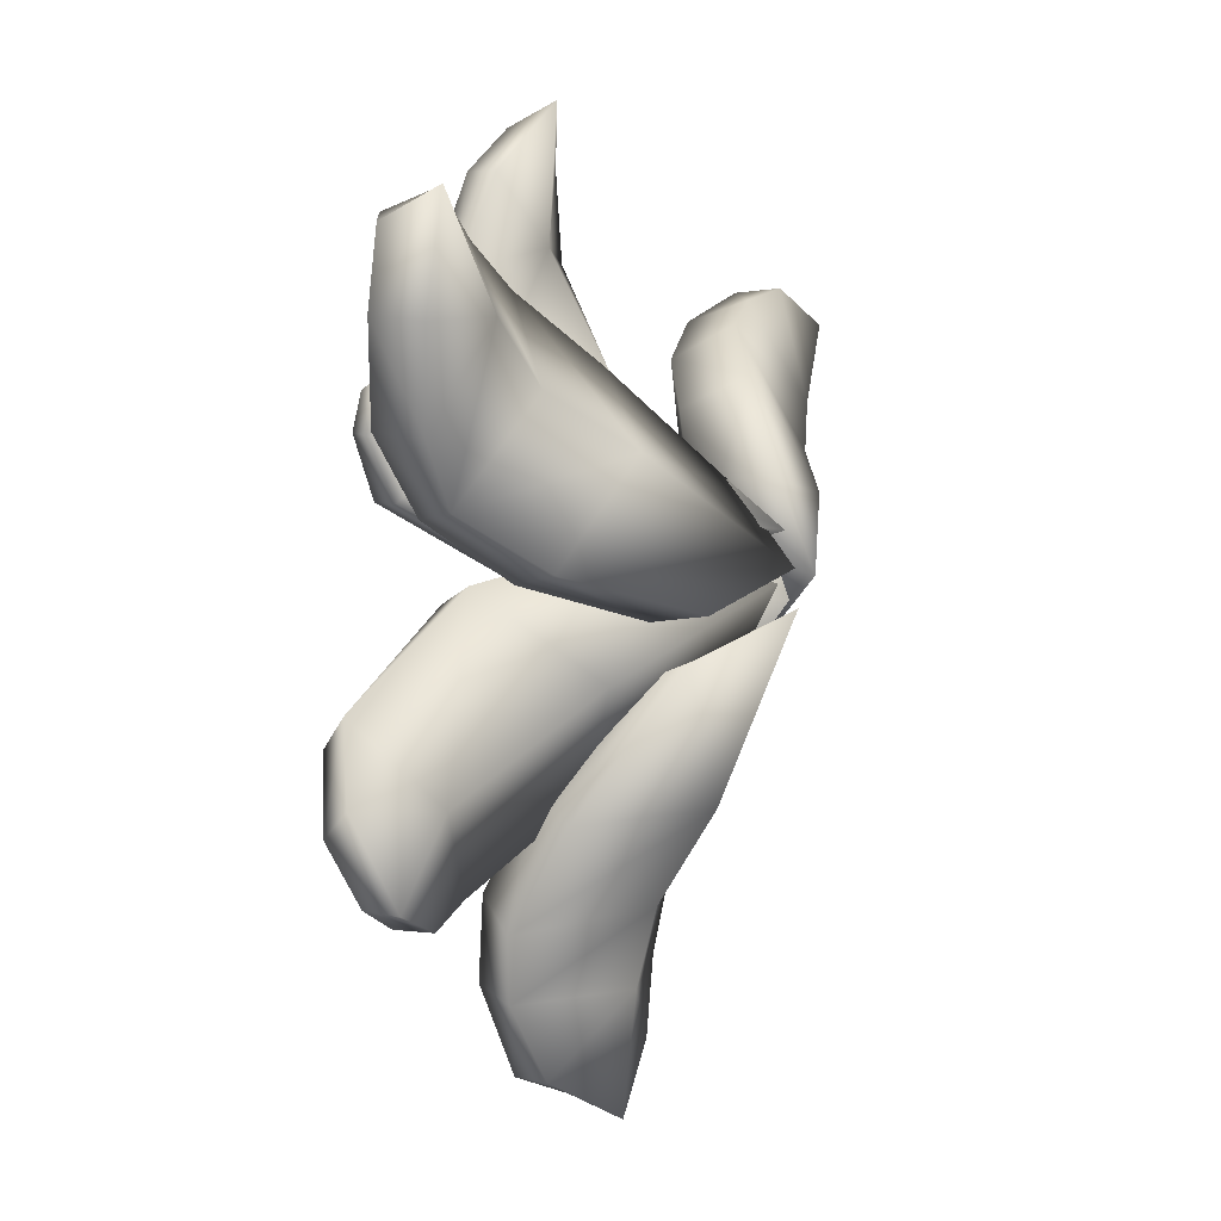
<metadata>
{"format":"obj","ext":"obj","renderer":"f3d","projection":"perspective","resolution":1024,"background":"white","views":[{"elev":-0.4,"azim":111.4,"up":"+Y"}]}
</metadata>
<code>
g Plant_C_03_LOD2
v 0.02872 0.01544 0.02134
v 0.02804 0.0212 0.02106
v 0.02882 0.02315 0.01621
v 0.02906 0.01477 0.01726
v 0.02105 0.01591 0.01605
v 0.02592 0.007812 0.01872
v 0.02164 0.02428 0.01978
v 0.01462 0.02183 0.0208
v 0.0161 0.01823 0.02506
v 0.01007 0.01411 0.02363
v 0.02029 0.01347 0.02398
v 0.02311 0.02262 0.02331
v 0.02311 0.02262 0.02331
v 0.02804 0.0212 0.02106
v 0.02872 0.01544 0.02134
v 0.02906 0.01477 0.01726
v 0.02388 0.008603 0.0235
v 0.02283 0.00338 0.01843
v 0.01638 0.01157 0.01487
v 0.01901 0.00317 0.02247
v 0.009859 0.01906 0.01989
v 0.01161 0.007715 0.009872
v 0.0135 0.00742 0.02229
v 0.008669 0.003116 0.01744
v 0.01761 -0.0004605 0.01351
v 0.004827 0.01417 0.01514
v 0.005208 0.009572 0.01926
v 0.001266 0.004573 0.01191
v 0.01423 -0.0009948 0.01777
v 0.008658 -0.003424 0.01041
v 0.008658 -0.003424 0.01041
v 0.007662 -0.003023 0.006578
v 0.004347 -5.903e-05 0.009036
v 0.0019 0.0002544 0.00239
v -0.0007225 0.00576 0.007227
v 0.005208 0.009572 0.01926
v 0.001266 0.004573 0.01191
v -0.0007225 0.00576 0.007227
v 0.008658 -0.003424 0.01041
v 0.007662 -0.003023 0.006578
v 0.004347 -5.903e-05 0.009036
v 0.02804 0.0212 0.02106
v 0.02311 0.02262 0.02331
v 0.02164 0.02428 0.01978
v 0.006913 0.02776 0.02236
v 0.005727 0.02805 0.0251
v 0.001471 0.03175 0.02392
v 0.00134 0.03352 0.02012
v 0.0005464 0.02323 0.02107
v 0.009022 0.02065 0.02438
v -0.004998 0.02974 0.02286
v -0.008532 0.02328 0.02383
v -0.003265 0.02954 0.02548
v -0.005622 0.02172 0.02751
v -0.007242 0.01089 0.02465
v -0.0001296 0.00813 0.02401
v -0.01009 0.01458 0.02064
v -0.005555 0.002611 0.01397
v 0.0001211 0.0008967 0.01105
v 0.005727 0.001646 0.01381
v 0.006764 0.00904 0.02534
v 0.0006338 0.02107 0.02741
v -0.003265 0.02954 0.02548
v 0.001471 0.03175 0.02392
v 0.00647 0.01992 0.02779
v 0.005727 0.02805 0.0251
v 0.009022 0.02065 0.02438
v 0.009888 0.01211 0.02183
v 0.006913 0.02776 0.02236
v -0.006681 0.004763 0.009264
v 0.0001211 0.0008967 0.01105
v -7.185e-05 0.002927 0.003707
v 0.005727 0.001646 0.01381
v 0.0001211 0.0008967 0.01105
v 0.007021 0.003716 0.009169
v 0.009888 0.01211 0.02183
v 0.0001319 0.01378 0.01638
v -0.00191 0.006741 0.009102
v -0.0003475 0.006324 0.004186
v -0.001179 -0.0001776 0.001884
v -0.00392 0.00154 0.008302
v -0.01177 0.006093 0.004821
v -0.0003475 0.006324 0.004186
v -0.00628 0.01435 0.008372
v -0.00191 0.006741 0.009102
v -0.006706 0.01211 0.01385
v -0.006811 -0.003711 0.00664
v -0.00392 0.00154 0.008302
v -0.008175 -0.001806 0.0112
v -0.009432 0.005766 0.01395
v -0.00191 0.006741 0.009102
v -0.01806 -0.0006353 0.01196
v -0.01514 0.001743 0.01653
v -0.01189 0.01626 0.01641
v -0.01146 0.01867 0.0112
v -0.02086 0.005923 0.01924
v -0.02434 0.003578 0.0151
v -0.0169 0.009515 0.007497
v -0.02795 0.007681 0.01534
v -0.01476 0.009867 0.01674
v -0.02117 0.01504 0.01775
v -0.01742 0.01968 0.01707
v -0.02205 0.01359 0.008938
v -0.01617 0.02098 0.01177
v -0.02395 0.0226 0.01544
v -0.023 0.02267 0.01143
v -0.02902 0.02057 0.01516
v -0.03029 0.01598 0.01742
v -0.02555 0.01071 0.01967
v -0.03029 0.01598 0.01742
v -0.03123 0.01381 0.01392
v -0.023 0.02267 0.01143
v -0.03046 0.02053 0.0105
v -0.02902 0.02057 0.01516
v -0.02395 0.0226 0.01544
v -0.02902 0.02057 0.01516
v -0.03123 0.01381 0.01392
v -0.03029 0.01598 0.01742
v -0.005736 -0.006883 0.01095
v -0.005824 -0.0054 0.005864
v 0.0004431 -0.002474 0.002604
v -0.0002465 -0.005774 0.01001
v -2.323e-05 -0.01632 0.00862
v -0.005824 -0.0054 0.005864
v -0.009872 -0.0159 0.01219
v -0.005736 -0.006883 0.01095
v -0.007771 -0.01425 0.01728
v 0.006084 -0.006213 0.008516
v -0.0002465 -0.005774 0.01001
v 0.004905 -0.007615 0.0132
v -0.001054 -0.01299 0.01763
v -0.005736 -0.006883 0.01095
v 0.009151 -0.01722 0.01605
v 0.005636 -0.01518 0.02011
v -0.008333 -0.02124 0.02106
v -0.0107 -0.02321 0.01639
v 0.005292 -0.02232 0.02409
v 0.009003 -0.02478 0.02058
v -0.0003438 -0.02336 0.01325
v 0.007618 -0.02971 0.02105
v -0.001591 -0.02002 0.02179
v -0.002254 -0.02799 0.0232
v -0.008097 -0.02749 0.02209
v -0.0006943 -0.02922 0.01491
v 0.003891 -0.02874 0.02501
v 0.002131 -0.0355 0.02302
v 0.004469 -0.03535 0.01956
v 0.002131 -0.0355 0.02302
v -0.002342 -0.03723 0.0208
v -0.006857 -0.03419 0.0207
v -0.007365 -0.03375 0.01666
v -0.009893 -0.02794 0.01709
v -0.001404 -0.03863 0.01619
v -0.007365 -0.03375 0.01666
v -0.002342 -0.03723 0.0208
v -0.006857 -0.03419 0.0207
v -0.002342 -0.03723 0.0208
v 0.004469 -0.03535 0.01956
v 0.002131 -0.0355 0.02302
v 0.001471 0.03175 0.02392
v -0.003265 0.02954 0.02548
v -0.004998 0.02974 0.02286
v -0.008532 0.02328 0.02383
v -0.01009 0.01458 0.02064
v 0.0001319 0.01378 0.01638
v 0.009888 0.01211 0.02183
v 0.009022 0.02065 0.02438
v 0.0001319 0.01378 0.01638
v -0.005555 0.002611 0.01397
v -0.01009 0.01458 0.02064
v -0.007242 0.01089 0.02465
v -0.006681 0.004763 0.009264
v -7.185e-05 0.002927 0.003707
v 0.0001319 0.01378 0.01638
v -0.01009 0.01458 0.02064
v -0.003333 0.003573 0.01208
v -0.004216 0.0041 0.006803
v -0.0003502 -0.001889 0.003512
v -0.0002648 -0.001284 0.01049
v -0.008677 -0.004663 0.009286
v -0.004216 0.0041 0.006803
v -0.01178 0.004708 0.01325
v -0.003333 0.003573 0.01208
v -0.009748 0.00324 0.01882
v -0.0005947 -0.009064 0.009097
v -0.0002648 -0.001284 0.01049
v -0.000501 -0.007025 0.01412
v -0.007276 -0.01381 0.01662
v -0.006308 -0.002696 0.01849
v -0.003333 0.003573 0.01208
v -0.006656 -0.009713 0.02126
v -0.02196 -0.0006489 0.02215
v -0.02058 -0.006352 0.02261
v -0.02224 0.001053 0.0179
v -0.02002 -0.007895 0.01508
v -0.01891 -0.01603 0.02073
v -0.01981 -0.01235 0.02414
v -0.02677 -0.01292 0.02165
v -0.02567 -0.01496 0.01919
v -0.02677 -0.01292 0.02165
v -0.02957 -0.009191 0.01955
v -0.02815 -0.004007 0.02015
v -0.02196 -0.0006489 0.02215
v -0.02768 -0.003245 0.01729
v -0.03039 -0.01031 0.01591
v -0.02768 -0.003245 0.01729
v -0.02957 -0.009191 0.01955
v -0.02815 -0.004007 0.02015
v -0.02957 -0.009191 0.01955
v -0.02567 -0.01496 0.01919
v -0.02677 -0.01292 0.02165
v -0.001095 -0.00688 0.01371
v -0.0008903 -0.007898 0.008191
v 0.001577 -0.0007923 0.003709
v 0.001277 -0.00156 0.01195
v -0.0008903 -0.007898 0.008191
v 0.003499 -0.01533 0.01684
v -0.001095 -0.00688 0.01371
v 0.002968 -0.01231 0.0218
v 0.009726 -0.007772 0.01287
v 0.01895 -0.01567 0.02043
v 0.008102 0.002331 0.01076
v 0.001277 -0.00156 0.01195
v 0.01609 -0.001073 0.0203
v 0.006186 0.001405 0.01589
v 0.005953 -0.006171 0.02172
v -0.001095 -0.00688 0.01371
v 0.01181 -0.002238 0.02424
v 0.01313 -0.02034 0.02604
v 0.01247 -0.02203 0.02221
v 0.01701 -0.01608 0.02688
v 0.01852 -0.02357 0.02152
v 0.01313 -0.02034 0.02604
v 0.01911 -0.0234 0.02431
v 0.02418 -0.02166 0.02397
v 0.0255 -0.01715 0.02604
v 0.02125 -0.01173 0.02827
v 0.02581 -0.02177 0.0205
v 0.02427 -0.009432 0.02524
v 0.0255 -0.01715 0.02604
v 0.02683 -0.01526 0.0237
v 0.01181 -0.002238 0.02424
v 0.006186 0.001405 0.01589
v 0.008102 0.002331 0.01076
v 0.01852 -0.02357 0.02152
v 0.02418 -0.02166 0.02397
v 0.01911 -0.0234 0.02431
v 0.02418 -0.02166 0.02397
v 0.02683 -0.01526 0.0237
v 0.0255 -0.01715 0.02604
v 0.01068 0.01254 0.03085
v 0.007947 0.01301 0.03158
v 0.007453 0.01372 0.03018
v 0.0114 0.01356 0.02899
v 0.01174 0.009302 0.02972
v 0.01068 0.01254 0.03085
v 0.01124 0.009597 0.03123
v 0.007453 0.01372 0.03018
v 0.01054 0.0126 0.02883
v 0.007555 0.01329 0.0297
v 0.01054 0.0126 0.02883
v 0.01174 0.009302 0.02972
v 0.01129 0.009427 0.02934
v 0.00342 -0.0008261 0.01198
v 0.002636 -0.001086 0.01541
v 0.004229 -7.301e-05 0.02324
v 0.005966 0.0002503 0.02079
v 0.009596 0.004734 0.0287
v 0.008314 0.004962 0.03102
v 0.008891 0.005737 0.02794
v 0.01174 0.009302 0.02972
v 0.01129 0.009427 0.02934
v 0.005429 0.001342 0.01975
v 0.007043 0.008529 0.02671
v 0.003033 0.003594 0.01735
v 0.003569 -5.437e-05 0.01245
v 0.01054 0.0126 0.02883
v 0.01129 0.009427 0.02934
v 0.004238 0.01042 0.02795
v 0.007555 0.01329 0.0297
v 0.001447 0.00153 0.009569
v 0.00342 -0.0008261 0.01198
v 0.0006924 0.0006531 0.007663
v -0.0003308 0.003409 0.01256
v 0.0006299 0.005795 0.01971
v -0.001037 0.003107 0.01206
v -0.0004678 0.006204 0.02061
v 0.003222 0.01108 0.02865
v -0.0005073 0.004397 0.02319
v -0.001123 0.002296 0.01552
v 0.003736 0.00952 0.03103
v 0.006217 0.007339 0.03077
v 0.01068 0.01254 0.03085
v 0.007947 0.01301 0.03158
v 0.008314 0.004962 0.03102
v 0.01124 0.009597 0.03123
v 0.01174 0.009302 0.02972
v 0.004229 -7.301e-05 0.02324
v 0.001539 0.001661 0.0221
v 0.0004087 0.0001121 0.01306
v -0.001123 0.002296 0.01552
v 0.002636 -0.001086 0.01541
v 0.007947 0.01301 0.03158
v 0.003736 0.00952 0.03103
v 0.007453 0.01372 0.03018
v 0.007453 0.01372 0.03018
v 0.004238 0.01042 0.02795
v 0.007555 0.01329 0.0297
v -0.0006121 0.002134 0.01046
v -0.0006666 0.001878 0.01422
v -0.0025 0.003407 0.02108
v -0.002651 0.004328 0.01777
v -0.007957 0.006684 0.02583
v -0.008205 0.005917 0.0286
v -0.008376 0.005582 0.02506
v -0.01262 0.007304 0.02829
v -0.01251 0.00675 0.02778
v -0.003216 0.003388 0.01691
v -0.01006 0.002634 0.02403
v -0.01501 0.004897 0.02756
v -0.01251 0.00675 0.02778
v -0.01492 0.002007 0.02861
v -0.01125 -0.0004052 0.02624
v -0.004179 0.0002214 0.0155
v -0.00128 0.001997 0.0108
v -0.005814 -0.002635 0.01844
v -0.001824 -0.0005646 0.009097
v -0.0006121 0.002134 0.01046
v -0.0007345 -0.0009934 0.007738
v -0.003243 -0.002842 0.0121
v -0.00281 -0.00334 0.01196
v -0.006056 -0.003632 0.01982
v -0.002517 -0.002663 0.01556
v -0.01179 -0.001353 0.02744
v -0.00494 -0.002342 0.02262
v -0.01092 0.0002741 0.02981
v -0.009514 0.003135 0.02864
v -0.0151 0.002835 0.03066
v -0.01519 0.005398 0.02979
v -0.008205 0.005917 0.0286
v -0.01288 0.007038 0.02986
v -0.01262 0.007304 0.02829
v -0.003021 0.0002776 0.0205
v -0.0025 0.003407 0.02108
v -0.000819 -0.0006967 0.01264
v -0.002517 -0.002663 0.01556
v -0.0006666 0.001878 0.01422
v -0.0151 0.002835 0.03066
v -0.01092 0.0002741 0.02981
v -0.01539 0.001889 0.02924
v -0.01539 0.001889 0.02924
v -0.01125 -0.0004052 0.02624
v -0.01492 0.002007 0.02861
v 0.009888 0.01211 0.02183
v 0.007021 0.003716 0.009169
v 0.005727 0.001646 0.01381
v 0.006764 0.00904 0.02534
v -0.01519 0.005398 0.02979
v -0.0151 0.002835 0.03066
v -0.01539 0.001889 0.02924
v -0.01615 0.005477 0.02809
v -0.01262 0.007304 0.02829
v -0.01519 0.005398 0.02979
v -0.01288 0.007038 0.02986
v -0.01539 0.001889 0.02924
v -0.01501 0.004897 0.02756
v -0.01492 0.002007 0.02861
v -0.01501 0.004897 0.02756
v -0.01262 0.007304 0.02829
v -0.01251 0.00675 0.02778
v 0.0004087 0.0001121 0.01306
v -0.001037 0.003107 0.01206
v -0.001123 0.002296 0.01552
v 0.0004087 0.0001121 0.01306
v 0.00342 -0.0008261 0.01198
v 0.002636 -0.001086 0.01541
v 0.001447 0.00153 0.009569
v -0.001037 0.003107 0.01206
v -0.0003308 0.003409 0.01256
v -0.000819 -0.0006967 0.01264
v -0.00281 -0.00334 0.01196
v -0.002517 -0.002663 0.01556
v -0.000819 -0.0006967 0.01264
v -0.0006121 0.002134 0.01046
v -0.0006666 0.001878 0.01422
v -0.001824 -0.0005646 0.009097
v -0.00281 -0.00334 0.01196
v -0.003243 -0.002842 0.0121
v 0.005429 0.001342 0.01975
v 0.003569 -5.437e-05 0.01245
v 0.00342 -0.0008261 0.01198
v -0.002388 -0.003126 0.01145
v -0.002215 -0.002967 0.01539
v -0.002536 -0.005483 0.02289
v -0.00309 -0.006505 0.01984
v -0.002021 -0.01254 0.02777
v -0.001428 -0.01195 0.03034
v -0.0008257 -0.01237 0.02713
v -0.001957 -0.006515 0.01888
v 0.002492 -0.01209 0.02648
v 0.00349 -0.01709 0.0291
v 0.0005526 -0.01619 0.02904
v 0.005707 -0.01538 0.03036
v 0.005578 -0.01123 0.02872
v 0.00118 -0.005457 0.01711
v 0.004411 -0.005239 0.0206
v 0.0005411 -0.002489 0.009535
v -0.00189 -0.003672 0.01183
v -0.002388 -0.003126 0.01145
v 0.0003121 -0.001127 0.007969
v 0.003186 -0.002631 0.01331
v 0.003371 -0.001941 0.01313
v 0.005362 -0.004789 0.02204
v 0.002612 -0.001972 0.01681
v 0.00663 -0.01097 0.02986
v 0.003626 -0.004207 0.02445
v 0.004707 -0.01082 0.03189
v 0.001573 -0.01142 0.03075
v 0.004982 -0.01579 0.03216
v 0.003029 -0.01738 0.03104
v -0.001428 -0.01195 0.03034
v 0.0003715 -0.01645 0.03094
v 0.0001333 -0.01652 0.02938
v 0.0003699 -0.004172 0.0225
v -0.002536 -0.005483 0.02289
v 4.648e-05 -0.001633 0.01371
v 0.002612 -0.001972 0.01681
v -0.002215 -0.002967 0.01539
v 0.0001333 -0.01652 0.02938
v -0.0008257 -0.01237 0.02713
v 0.0005526 -0.01619 0.02904
v 0.003029 -0.01738 0.03104
v 0.004982 -0.01579 0.03216
v 0.006035 -0.01562 0.0309
v 0.003669 -0.01824 0.02932
v 0.0001333 -0.01652 0.02938
v 0.003029 -0.01738 0.03104
v 0.0003715 -0.01645 0.03094
v 0.006035 -0.01562 0.0309
v 0.00349 -0.01709 0.0291
v 0.005707 -0.01538 0.03036
v 0.00349 -0.01709 0.0291
v 0.0001333 -0.01652 0.02938
v 0.0005526 -0.01619 0.02904
v 4.648e-05 -0.001633 0.01371
v 0.003371 -0.001941 0.01313
v 0.002612 -0.001972 0.01681
v 4.648e-05 -0.001633 0.01371
v -0.002388 -0.003126 0.01145
v -0.002215 -0.002967 0.01539
v 0.0005411 -0.002489 0.009535
v 0.003371 -0.001941 0.01313
v 0.003186 -0.002631 0.01331
v -0.003216 0.003388 0.01691
v -0.00128 0.001997 0.0108
v -0.0006121 0.002134 0.01046
v 0.006035 -0.01562 0.0309
v 0.005578 -0.01123 0.02872
v 0.005707 -0.01538 0.03036
v 0.004982 -0.01579 0.03216
v 0.004707 -0.01082 0.03189
v 0.006035 -0.01562 0.0309
v -0.001957 -0.006515 0.01888
v -0.00189 -0.003672 0.01183
v -0.002388 -0.003126 0.01145
v -0.006656 -0.009713 0.02126
v -0.000501 -0.007025 0.01412
v -0.0005947 -0.009064 0.009097
v 0.005636 -0.01518 0.02011
v 0.004905 -0.007615 0.0132
v 0.006084 -0.006213 0.008516
v -0.01514 0.001743 0.01653
v -0.008175 -0.001806 0.0112
v -0.006811 -0.003711 0.00664
g Plant_C_03_LOD2_0
f 3 2 1
f 4 3 1
f 5 3 4
f 6 5 4
f 7 3 5
f 8 7 5
f 8 9 7
f 9 8 10
f 11 9 10
f 9 12 7
f 13 9 11
f 14 13 11
f 14 11 15
f 16 15 6
f 15 17 6
f 11 17 15
f 5 6 18
f 18 6 17
f 5 19 8
f 19 5 18
f 17 11 20
f 20 18 17
f 19 21 8
f 8 21 10
f 22 19 18
f 19 22 21
f 23 11 10
f 11 23 20
f 24 23 10
f 23 24 20
f 25 18 20
f 25 22 18
f 10 21 26
f 22 26 21
f 27 24 10
f 27 10 26
f 27 28 24
f 29 25 20
f 24 29 20
f 30 29 24
f 29 31 25
f 31 32 25
f 33 30 24
f 28 33 24
f 25 32 34
f 22 25 34
f 33 28 35
f 34 33 35
f 26 22 35
f 22 34 35
f 37 36 26
f 38 37 26
f 34 40 39
f 41 34 39
f 44 43 42
f 3 44 42
f 47 46 45
f 48 47 45
f 49 48 45
f 50 49 45
f 51 48 49
f 52 51 49
f 53 51 52
f 54 53 52
f 54 52 55
f 54 55 56
f 52 57 55
f 56 55 58
f 59 56 58
f 56 59 60
f 61 56 60
f 62 54 56
f 63 54 62
f 64 63 62
f 65 62 56
f 62 65 64
f 61 65 56
f 65 66 64
f 67 65 61
f 68 67 61
f 66 65 50
f 69 66 50
f 71 58 70
f 72 71 70
f 74 72 73
f 72 75 73
f 76 75 72
f 77 76 72
f 80 79 78
f 81 80 78
f 83 80 82
f 84 83 82
f 85 83 84
f 86 85 84
f 82 80 87
f 87 80 88
f 89 87 88
f 89 88 90
f 88 91 90
f 91 86 90
f 92 82 87
f 93 89 90
f 86 84 94
f 90 86 94
f 84 82 95
f 84 95 94
f 93 90 96
f 97 92 93
f 96 97 93
f 82 92 97
f 98 82 97
f 82 98 95
f 98 97 99
f 99 97 96
f 100 90 94
f 90 100 96
f 101 100 94
f 100 101 96
f 94 95 102
f 102 101 94
f 98 103 95
f 103 98 99
f 95 104 102
f 103 104 95
f 105 102 104
f 101 102 105
f 106 105 104
f 107 101 105
f 107 108 101
f 108 109 101
f 101 109 96
f 109 99 96
f 109 110 99
f 110 111 99
f 99 111 103
f 104 103 112
f 111 113 103
f 103 113 112
f 113 114 112
f 114 115 112
f 113 117 116
f 117 118 116
f 121 120 119
f 122 121 119
f 124 121 123
f 125 124 123
f 126 124 125
f 127 126 125
f 123 121 128
f 128 121 129
f 130 128 129
f 130 129 131
f 129 132 131
f 132 127 131
f 133 123 128
f 134 130 131
f 127 125 135
f 131 127 135
f 125 123 136
f 125 136 135
f 134 131 137
f 138 133 134
f 137 138 134
f 123 133 138
f 139 123 138
f 123 139 136
f 139 138 140
f 140 138 137
f 141 131 135
f 131 141 137
f 142 141 135
f 141 142 137
f 135 136 143
f 143 142 135
f 139 144 136
f 144 139 140
f 142 145 137
f 145 140 137
f 145 146 140
f 146 147 140
f 144 140 147
f 148 145 142
f 149 148 142
f 149 142 150
f 142 143 150
f 151 150 143
f 152 151 143
f 136 152 143
f 144 152 136
f 153 144 147
f 152 144 154
f 144 153 154
f 153 155 154
f 155 156 154
f 153 158 157
f 158 159 157
f 162 161 160
f 48 162 160
f 165 164 163
f 49 165 163
f 49 167 166
f 168 49 166
f 171 170 169
f 170 172 169
f 174 173 172
f 175 174 172
f 178 177 176
f 179 178 176
f 181 178 180
f 182 181 180
f 183 181 182
f 184 183 182
f 180 178 185
f 185 178 186
f 187 185 186
f 188 180 185
f 187 186 189
f 186 190 189
f 190 184 189
f 191 187 189
f 184 192 189
f 184 182 192
f 192 193 189
f 189 193 191
f 182 194 192
f 182 180 195
f 194 182 195
f 180 188 196
f 195 180 196
f 196 188 191
f 193 197 191
f 197 196 191
f 197 198 196
f 198 199 196
f 196 199 195
f 200 197 193
f 201 200 193
f 201 193 202
f 193 203 202
f 202 203 194
f 204 202 194
f 199 205 195
f 194 195 206
f 195 205 206
f 205 207 206
f 207 208 206
f 205 210 209
f 210 211 209
f 214 213 212
f 215 214 212
f 217 216 214
f 218 216 217
f 219 218 217
f 220 217 214
f 217 220 221
f 220 214 222
f 222 214 223
f 224 220 222
f 220 224 221
f 225 222 223
f 225 223 226
f 223 227 226
f 227 219 226
f 228 225 226
f 219 217 229
f 219 229 226
f 217 230 229
f 230 217 221
f 229 231 226
f 226 231 228
f 230 221 232
f 230 232 233
f 232 234 233
f 231 233 234
f 235 231 234
f 235 236 231
f 236 237 231
f 231 237 228
f 221 238 232
f 237 239 228
f 237 240 239
f 240 241 239
f 238 221 241
f 221 239 241
f 239 224 228
f 224 239 221
f 243 242 224
f 244 243 224
f 238 246 245
f 246 247 245
f 238 249 248
f 249 250 248
f 253 252 251
f 254 253 251
f 254 256 255
f 256 257 255
f 254 259 258
f 259 260 258
f 254 262 261
f 262 263 261
f 266 265 264
f 267 266 264
f 266 267 268
f 269 266 268
f 270 268 267
f 268 270 271
f 270 272 271
f 273 270 267
f 274 270 273
f 275 274 273
f 275 273 276
f 270 274 277
f 278 270 277
f 277 274 279
f 274 275 279
f 280 277 279
f 281 275 276
f 281 276 282
f 283 281 282
f 275 281 284
f 285 275 284
f 275 285 279
f 285 284 286
f 279 285 287
f 287 285 286
f 288 279 287
f 287 286 289
f 286 290 289
f 291 288 287
f 289 291 287
f 291 289 292
f 292 293 291
f 293 294 291
f 292 295 293
f 295 296 293
f 296 295 268
f 297 296 268
f 295 292 298
f 289 299 292
f 292 299 298
f 300 299 289
f 299 300 298
f 301 300 289
f 300 302 298
f 288 304 303
f 305 288 303
f 307 288 306
f 308 307 306
f 311 310 309
f 312 311 309
f 311 312 313
f 314 311 313
f 315 313 312
f 313 315 316
f 315 317 316
f 318 315 312
f 319 315 318
f 315 319 320
f 321 315 320
f 322 320 319
f 323 322 319
f 324 319 318
f 324 318 325
f 323 319 326
f 319 324 326
f 327 324 325
f 327 325 328
f 329 327 328
f 324 327 330
f 326 324 330
f 326 330 331
f 323 326 332
f 332 326 331
f 331 333 332
f 334 323 332
f 333 335 332
f 334 332 336
f 332 335 336
f 337 336 335
f 338 336 337
f 339 338 337
f 337 340 339
f 340 341 339
f 341 340 342
f 340 313 342
f 337 343 340
f 343 337 335
f 343 344 340
f 345 343 335
f 343 345 344
f 346 345 335
f 345 347 344
f 334 349 348
f 350 334 348
f 352 334 351
f 353 352 351
f 356 355 354
f 357 356 354
f 360 359 358
f 361 360 358
f 361 363 362
f 363 364 362
f 361 366 365
f 366 367 365
f 361 369 368
f 369 370 368
f 373 372 371
f 372 283 371
f 283 375 374
f 375 376 374
f 283 378 377
f 378 379 377
f 382 381 380
f 381 329 380
f 329 384 383
f 384 385 383
f 329 387 386
f 387 388 386
f 390 389 267
f 391 390 267
f 394 393 392
f 395 394 392
f 394 395 396
f 397 394 396
f 398 396 395
f 399 398 395
f 400 398 399
f 398 400 401
f 402 398 401
f 403 401 400
f 404 403 400
f 405 400 399
f 404 400 406
f 400 405 406
f 405 399 407
f 405 407 406
f 399 408 407
f 407 408 409
f 410 407 409
f 407 411 406
f 406 411 412
f 404 406 413
f 413 406 412
f 412 414 413
f 415 404 413
f 414 416 413
f 415 413 417
f 413 416 417
f 418 417 416
f 419 417 418
f 420 419 418
f 418 421 420
f 421 422 420
f 421 396 422
f 396 423 422
f 418 424 421
f 424 418 416
f 424 425 421
f 426 424 416
f 424 426 425
f 427 426 416
f 426 428 425
f 396 430 429
f 430 431 429
f 434 433 432
f 435 434 432
f 435 437 436
f 437 438 436
f 435 440 439
f 440 441 439
f 435 443 442
f 443 444 442
f 447 446 445
f 446 410 445
f 410 449 448
f 449 450 448
f 410 452 451
f 452 453 451
f 455 454 312
f 456 455 312
f 459 458 457
f 458 415 457
f 415 461 460
f 462 415 460
f 464 463 395
f 465 464 395
f 467 466 188
f 468 467 188
f 470 469 133
f 471 470 133
f 473 472 92
f 474 473 92

</code>
